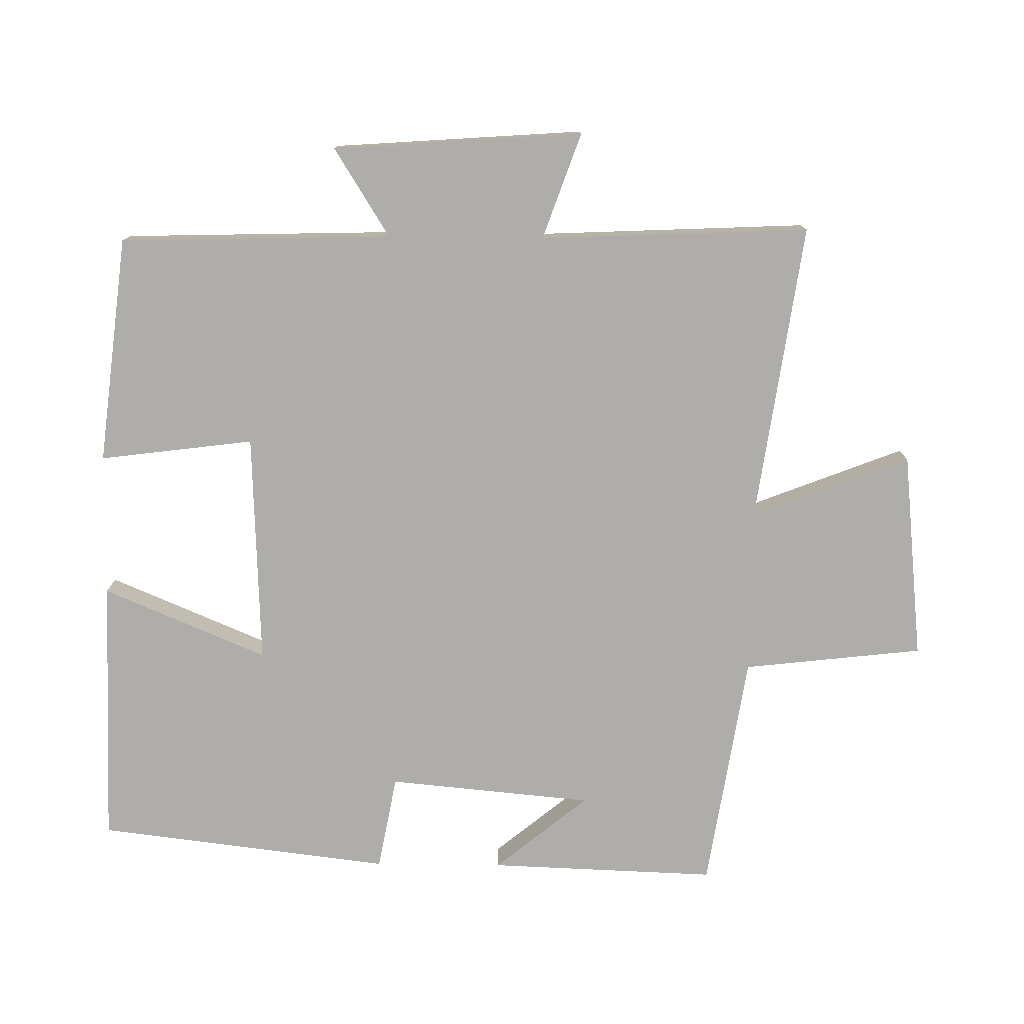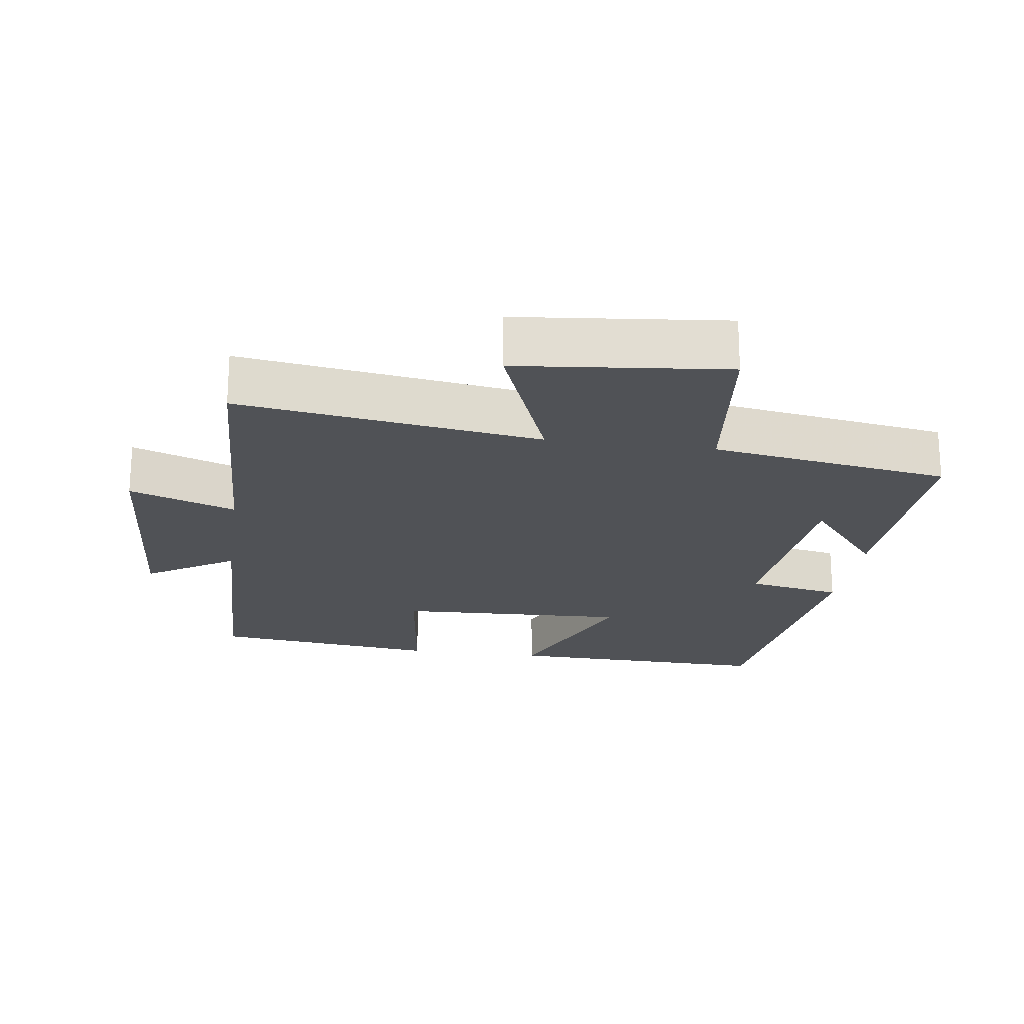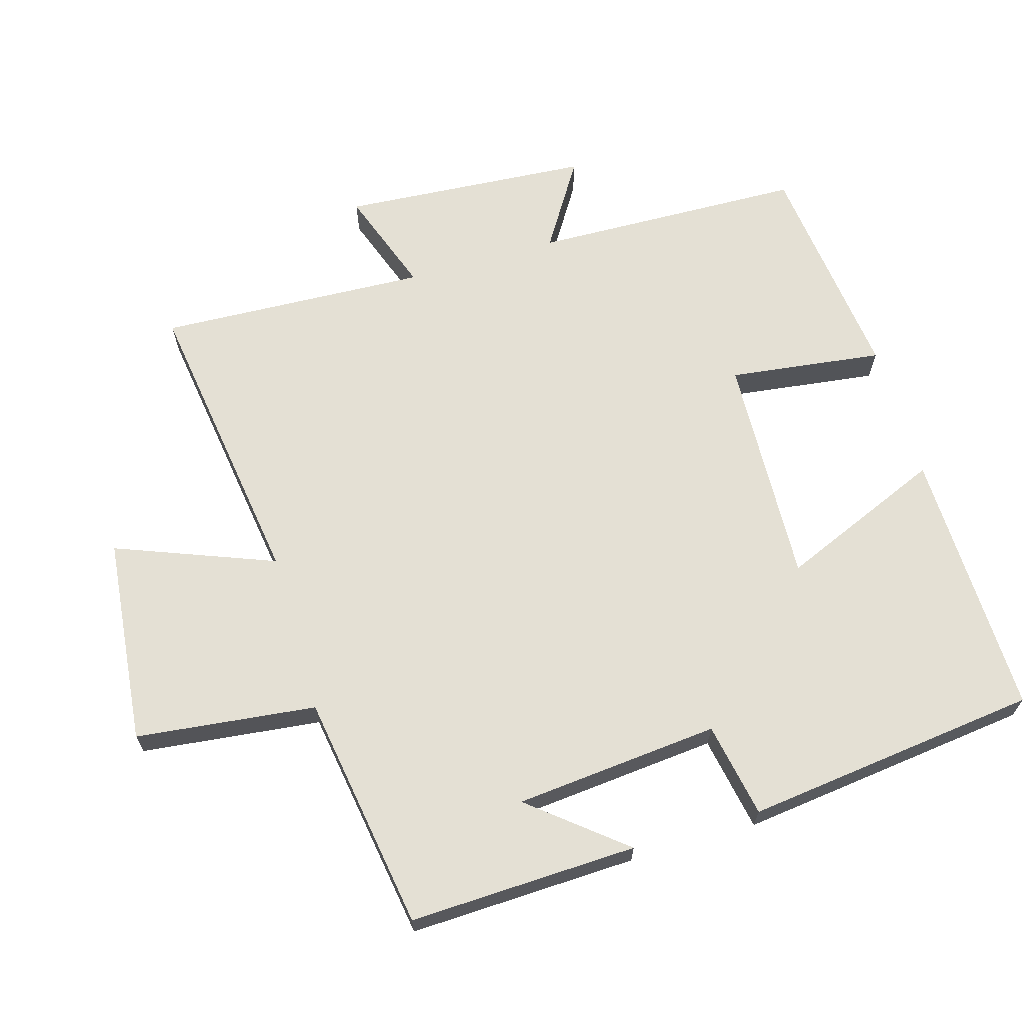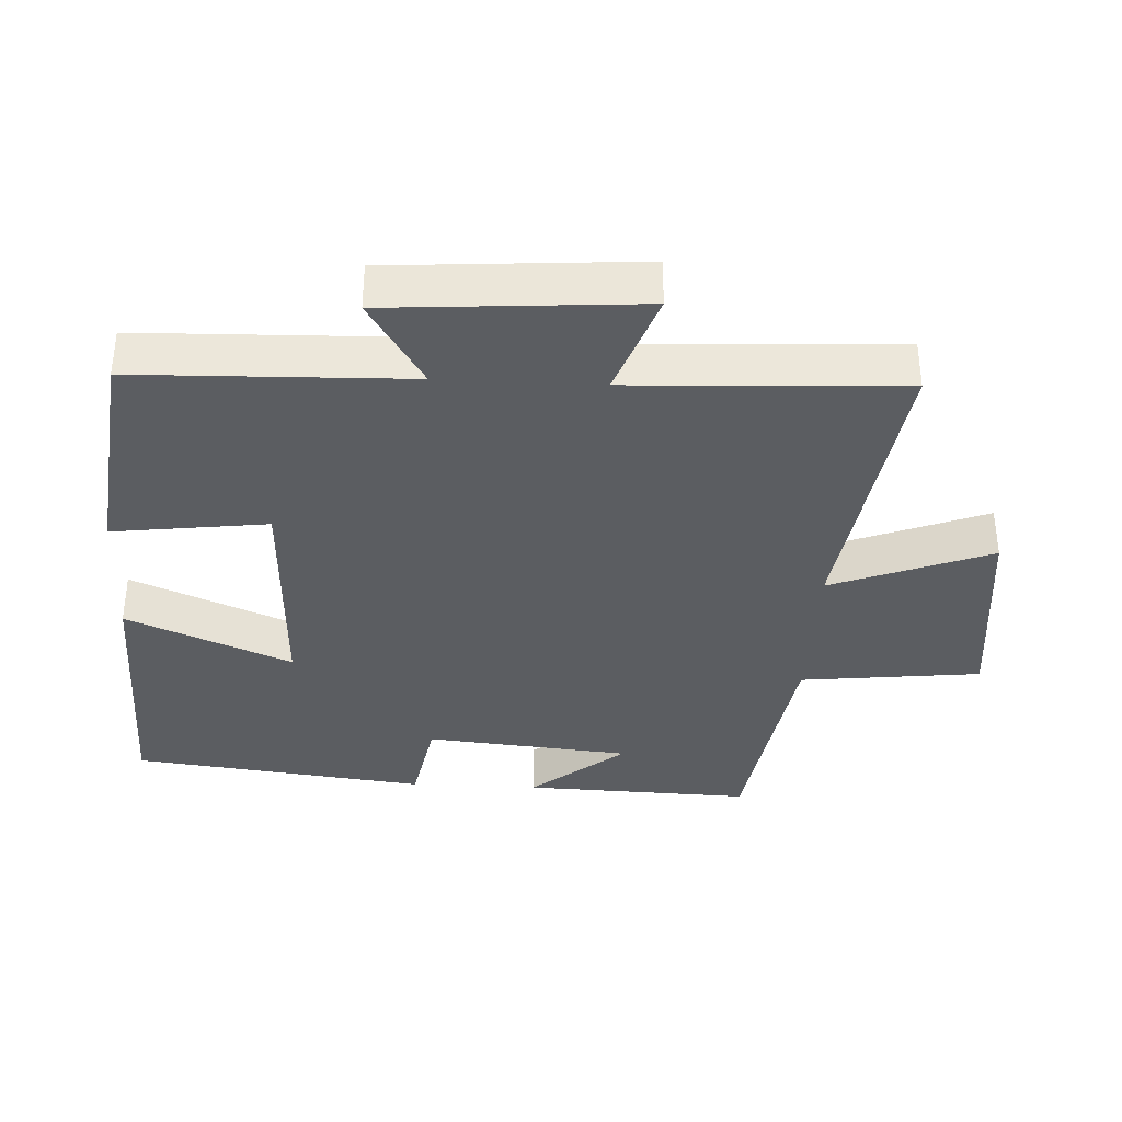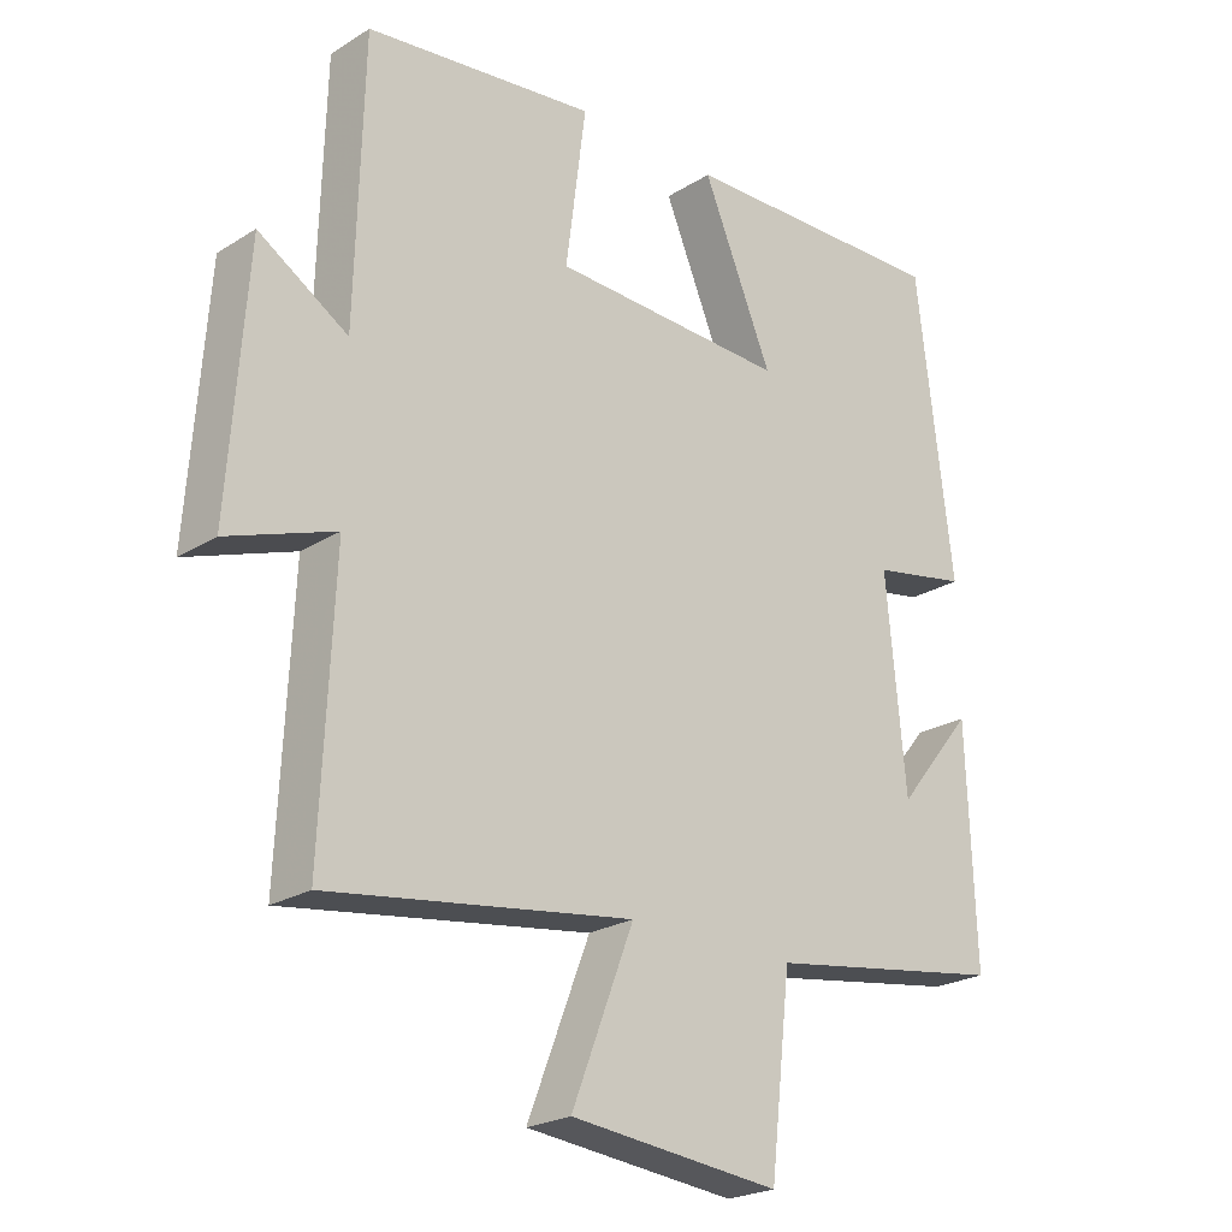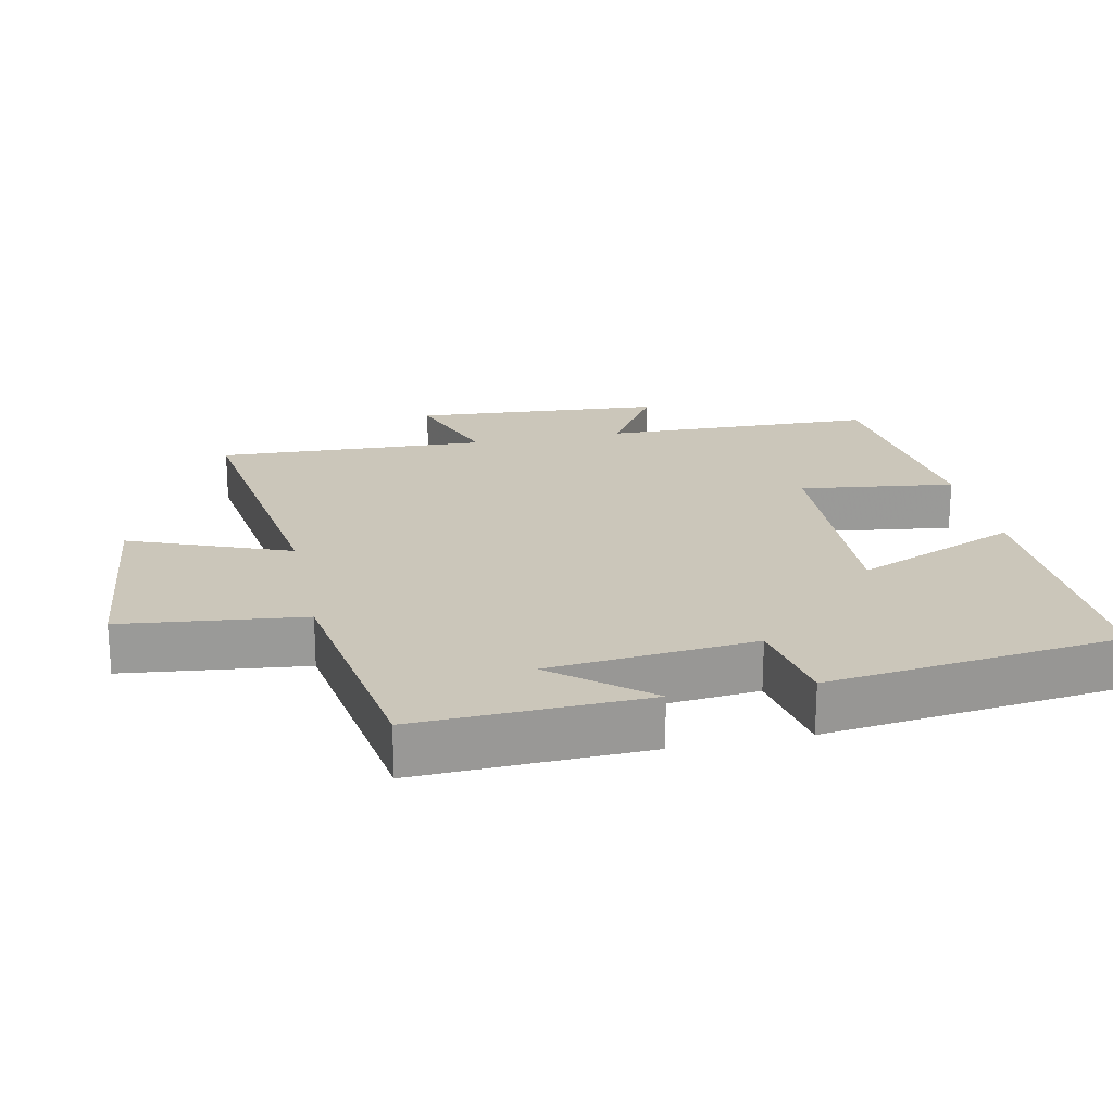
<metadata>
{"format":"obj","ext":"obj","renderer":"f3d","projection":"perspective","resolution":1024,"background":"white","views":[{"elev":-77.3,"azim":89.3,"up":"+Y"},{"elev":-21.1,"azim":171.9,"up":"+Y"},{"elev":66.1,"azim":-106.3,"up":"+Y"},{"elev":-36.1,"azim":87.1,"up":"+Y"},{"elev":-23.1,"azim":136.5,"up":"+Z"},{"elev":21.2,"azim":-101.8,"up":"+Y"}]}
</metadata>
<code>
v 0.518 0.07 -0.563
v 0.079 0.07 -0.5
v 0.169 0.07 -0.732
v -0.135 0.07 -0.764
v -0.165 0.07 -0.5
v -0.512 0.07 -0.446
v -0.5 0.07 -0.112
v -0.389 0.07 -0.248
v -0.361 0.07 0.052
v -0.5 0.07 0.078
v -0.448 0.07 0.509
v -0.054 0.07 0.5
v -0.155 0.07 0.26
v 0.185 0.07 0.274
v 0.156 0.07 0.5
v 0.489 0.07 0.461
v 0.5 0.07 0.062
v 0.629 0.07 0.143
v 0.655 0.07 -0.223
v 0.5 0.07 -0.168
v 0.518 0 -0.563
v 0.079 0 -0.5
v 0.169 0 -0.732
v -0.135 0 -0.764
v -0.165 0 -0.5
v -0.512 0 -0.446
v -0.5 0 -0.112
v -0.389 0 -0.248
v -0.361 0 0.052
v -0.5 0 0.078
v -0.448 0 0.509
v -0.054 0 0.5
v -0.155 0 0.26
v 0.185 0 0.274
v 0.156 0 0.5
v 0.489 0 0.461
v 0.5 0 0.062
v 0.629 0 0.143
v 0.655 0 -0.223
v 0.5 0 -0.168
f 17 18 19 20
f 15 16 17 20
f 14 15 20 1
f 13 14 1 2
f 10 11 12 13
f 9 10 13
f 8 9 13 2
f 6 7 8
f 5 6 8 2
f 2 3 4 5
f 40 39 38 37
f 40 37 36 35
f 21 40 35 34
f 22 21 34 33
f 33 32 31 30
f 33 30 29
f 22 33 29 28
f 28 27 26
f 22 28 26 25
f 25 24 23 22
f 1 21 22 2
f 2 22 23 3
f 3 23 24 4
f 4 24 25 5
f 5 25 26 6
f 6 26 27 7
f 7 27 28 8
f 8 28 29 9
f 9 29 30 10
f 10 30 31 11
f 11 31 32 12
f 12 32 33 13
f 13 33 34 14
f 14 34 35 15
f 15 35 36 16
f 16 36 37 17
f 17 37 38 18
f 18 38 39 19
f 19 39 40 20
f 20 40 21 1

</code>
